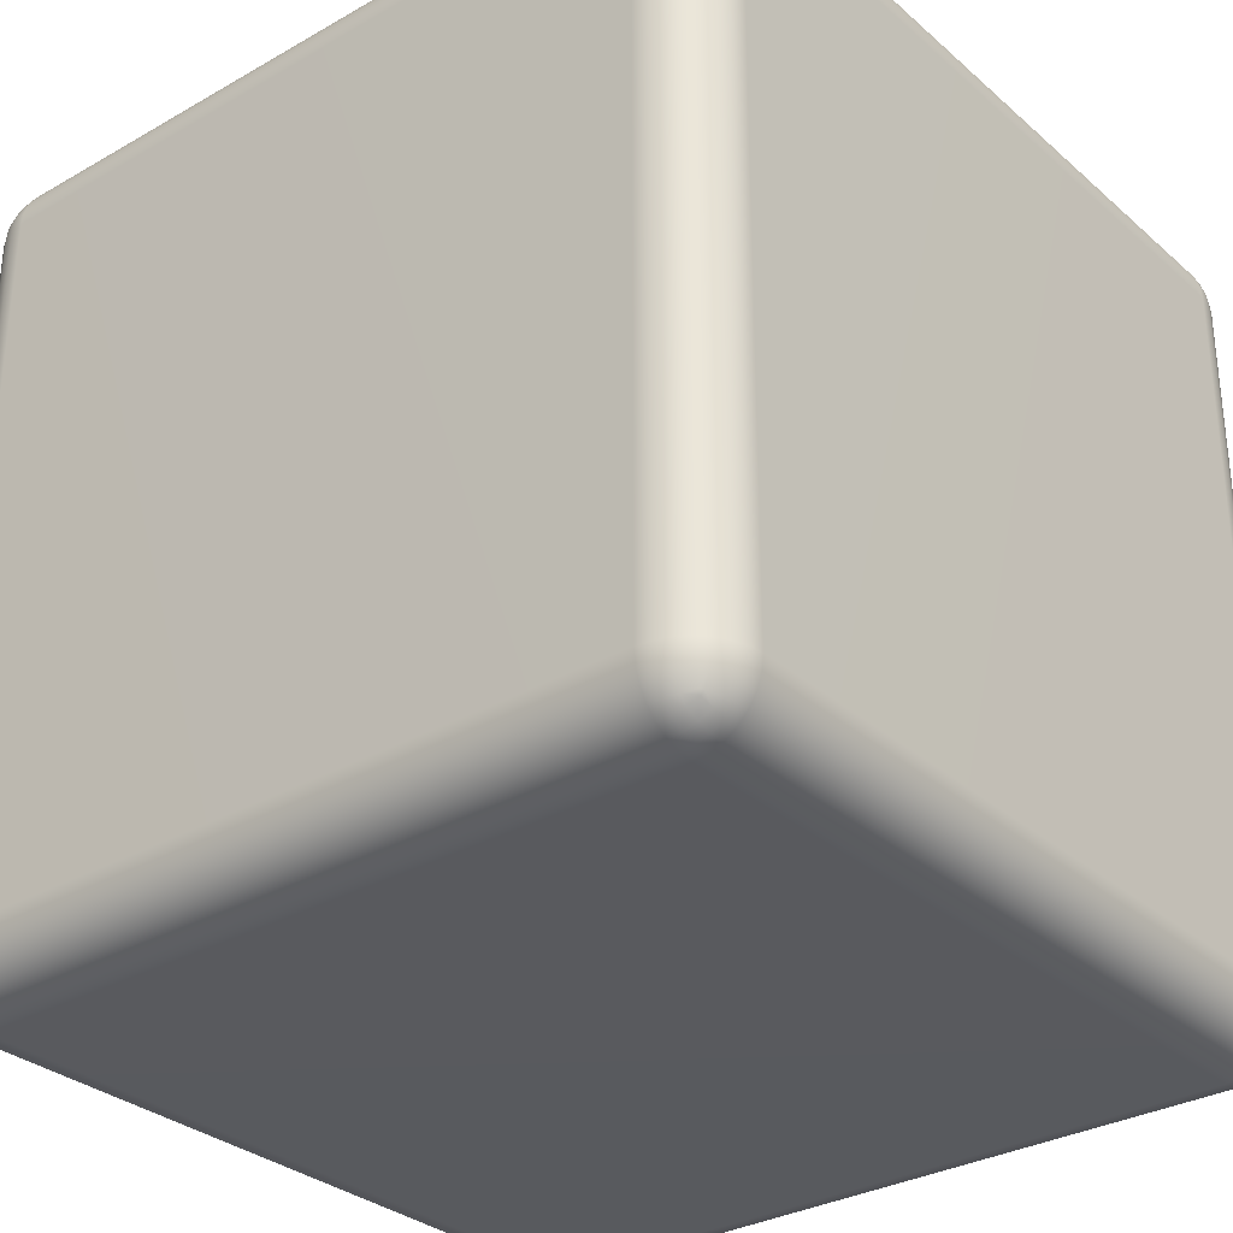
<metadata>
{"format":"obj","ext":"obj","renderer":"f3d","projection":"perspective","resolution":1024,"background":"white","views":[{"elev":-31.2,"azim":-140.8,"up":"+Z"}]}
</metadata>
<code>
g default
v 0.4254 0.0745 -0.5
v 0.442 0.0745 -0.4981
v 0.4578 0.0745 -0.4926
v 0.4719 0.0745 -0.4837
v 0.4837 0.0745 -0.4719
v 0.4926 0.0745 -0.4578
v 0.4981 0.0745 -0.4421
v 0.5 0.0745 -0.4255
v 0.4981 0.05791 -0.4255
v 0.4926 0.04216 -0.4255
v 0.4837 0.02803 -0.4255
v 0.4719 0.01623 -0.4255
v 0.4578 0.007351 -0.4255
v 0.442 0.001839 -0.4255
v 0.4254 -3e-05 -0.4255
v 0.4254 0.001839 -0.4421
v 0.4254 0.007351 -0.4578
v 0.4254 0.01623 -0.4719
v 0.4254 0.02803 -0.4837
v 0.4254 0.04216 -0.4926
v 0.4254 0.05791 -0.4981
v 0.5 0.0745 0.4255
v 0.4981 0.0745 0.4421
v 0.4926 0.0745 0.4578
v 0.4837 0.0745 0.4719
v 0.4719 0.0745 0.4837
v 0.4578 0.0745 0.4926
v 0.442 0.0745 0.4981
v 0.4254 0.0745 0.5
v 0.4254 0.05791 0.4981
v 0.4254 0.04216 0.4926
v 0.4254 0.02803 0.4837
v 0.4254 0.01623 0.4719
v 0.4254 0.007351 0.4578
v 0.4254 0.001839 0.4421
v 0.4254 -3e-05 0.4255
v 0.442 0.001839 0.4255
v 0.4578 0.007351 0.4255
v 0.4719 0.01623 0.4255
v 0.4837 0.02803 0.4255
v 0.4926 0.04216 0.4255
v 0.4981 0.05791 0.4255
v -0.5 0.0745 -0.4255
v -0.4982 0.0745 -0.4421
v -0.4926 0.0745 -0.4578
v -0.4838 0.0745 -0.4719
v -0.472 0.0745 -0.4837
v -0.4578 0.0745 -0.4926
v -0.4421 0.0745 -0.4981
v -0.4255 0.0745 -0.5
v -0.4255 0.05791 -0.4981
v -0.4255 0.04216 -0.4926
v -0.4255 0.02803 -0.4837
v -0.4255 0.01623 -0.4719
v -0.4255 0.007351 -0.4578
v -0.4255 0.001839 -0.4421
v -0.4255 -3e-05 -0.4255
v -0.4421 0.001839 -0.4255
v -0.4578 0.007351 -0.4255
v -0.472 0.01623 -0.4255
v -0.4838 0.02803 -0.4255
v -0.4926 0.04216 -0.4255
v -0.4982 0.05791 -0.4255
v -0.4255 0.0745 0.5
v -0.4421 0.0745 0.4981
v -0.4578 0.0745 0.4926
v -0.472 0.0745 0.4837
v -0.4838 0.0745 0.4719
v -0.4926 0.0745 0.4578
v -0.4982 0.0745 0.4421
v -0.5 0.0745 0.4255
v -0.4982 0.05791 0.4255
v -0.4926 0.04216 0.4255
v -0.4838 0.02803 0.4255
v -0.472 0.01623 0.4255
v -0.4578 0.007351 0.4255
v -0.4421 0.001839 0.4255
v -0.4255 -3e-05 0.4255
v -0.4255 0.001839 0.4421
v -0.4255 0.007351 0.4578
v -0.4255 0.01623 0.4719
v -0.4255 0.02803 0.4837
v -0.4255 0.04216 0.4926
v -0.4255 0.05791 0.4981
v -0.4255 1 -0.4255
v -0.4255 0.9981 -0.4421
v -0.4255 0.9926 -0.4578
v -0.4255 0.9837 -0.4719
v -0.4255 0.9719 -0.4837
v -0.4255 0.9578 -0.4926
v -0.4255 0.942 -0.4981
v -0.4255 0.9254 -0.5
v -0.4421 0.9254 -0.4981
v -0.4578 0.9254 -0.4926
v -0.472 0.9254 -0.4837
v -0.4838 0.9254 -0.4719
v -0.4926 0.9254 -0.4578
v -0.4982 0.9254 -0.4421
v -0.5 0.9254 -0.4255
v -0.4982 0.942 -0.4255
v -0.4926 0.9578 -0.4255
v -0.4838 0.9719 -0.4255
v -0.472 0.9837 -0.4255
v -0.4578 0.9926 -0.4255
v -0.4421 0.9981 -0.4255
v -0.4255 0.9254 0.5
v -0.4255 0.942 0.4981
v -0.4255 0.9578 0.4926
v -0.4255 0.9719 0.4837
v -0.4255 0.9837 0.4719
v -0.4255 0.9926 0.4578
v -0.4255 0.9981 0.4421
v -0.4255 1 0.4255
v -0.4421 0.9981 0.4255
v -0.4578 0.9926 0.4255
v -0.472 0.9837 0.4255
v -0.4838 0.9719 0.4255
v -0.4926 0.9578 0.4255
v -0.4982 0.942 0.4255
v -0.5 0.9254 0.4255
v -0.4982 0.9254 0.4421
v -0.4926 0.9254 0.4578
v -0.4838 0.9254 0.4719
v -0.472 0.9254 0.4837
v -0.4578 0.9254 0.4926
v -0.4421 0.9254 0.4981
v 0.5 0.9254 -0.4255
v 0.4981 0.9254 -0.4421
v 0.4926 0.9254 -0.4578
v 0.4837 0.9254 -0.4719
v 0.4719 0.9254 -0.4837
v 0.4578 0.9254 -0.4926
v 0.442 0.9254 -0.4981
v 0.4254 0.9254 -0.5
v 0.4254 0.942 -0.4981
v 0.4254 0.9578 -0.4926
v 0.4254 0.9719 -0.4837
v 0.4254 0.9837 -0.4719
v 0.4254 0.9926 -0.4578
v 0.4254 0.9981 -0.4421
v 0.4254 1 -0.4255
v 0.442 0.9981 -0.4255
v 0.4578 0.9926 -0.4255
v 0.4719 0.9837 -0.4255
v 0.4837 0.9719 -0.4255
v 0.4926 0.9578 -0.4255
v 0.4981 0.942 -0.4255
v 0.4254 0.9254 0.5
v 0.442 0.9254 0.4981
v 0.4578 0.9254 0.4926
v 0.4719 0.9254 0.4837
v 0.4837 0.9254 0.4719
v 0.4926 0.9254 0.4578
v 0.4981 0.9254 0.4421
v 0.5 0.9254 0.4255
v 0.4981 0.942 0.4255
v 0.4926 0.9578 0.4255
v 0.4837 0.9719 0.4255
v 0.4719 0.9837 0.4255
v 0.4578 0.9926 0.4255
v 0.442 0.9981 0.4255
v 0.4254 1 0.4255
v 0.4254 0.9981 0.4421
v 0.4254 0.9926 0.4578
v 0.4254 0.9837 0.4719
v 0.4254 0.9719 0.4837
v 0.4254 0.9578 0.4926
v 0.4254 0.942 0.4981
v 0.4418 0.05812 -0.4963
v 0.4574 0.05873 -0.4909
v 0.4713 0.05972 -0.4823
v 0.4823 0.05972 -0.4714
v 0.4909 0.05873 -0.4574
v 0.4963 0.05812 -0.4418
v 0.4909 0.04257 -0.4412
v 0.4823 0.02861 -0.4402
v 0.4713 0.01769 -0.4402
v 0.4574 0.009034 -0.4412
v 0.4418 0.00366 -0.4418
v 0.4412 0.009034 -0.4574
v 0.4402 0.01769 -0.4714
v 0.4402 0.02861 -0.4823
v 0.4412 0.04257 -0.4909
v 0.4562 0.04376 -0.486
v 0.4696 0.04569 -0.478
v 0.4779 0.04569 -0.4696
v 0.4859 0.04376 -0.4562
v 0.4779 0.03033 -0.4543
v 0.4696 0.022 -0.4543
v 0.4562 0.014 -0.4562
v 0.4543 0.022 -0.4696
v 0.4543 0.03033 -0.478
v 0.4668 0.0331 -0.471
v 0.471 0.0331 -0.4669
v 0.4668 0.02894 -0.4669
v 0.4963 0.05812 0.4418
v 0.4909 0.05873 0.4574
v 0.4823 0.05972 0.4714
v 0.4713 0.05972 0.4823
v 0.4574 0.05873 0.4909
v 0.4418 0.05812 0.4963
v 0.4412 0.04257 0.4909
v 0.4402 0.02861 0.4823
v 0.4402 0.01769 0.4714
v 0.4412 0.009034 0.4574
v 0.4418 0.00366 0.4418
v 0.4574 0.009034 0.4412
v 0.4713 0.01769 0.4402
v 0.4823 0.02861 0.4402
v 0.4909 0.04257 0.4412
v 0.4859 0.04376 0.4562
v 0.4779 0.04569 0.4696
v 0.4696 0.04569 0.478
v 0.4562 0.04376 0.486
v 0.4543 0.03033 0.478
v 0.4543 0.022 0.4696
v 0.4562 0.014 0.4562
v 0.4696 0.022 0.4543
v 0.4779 0.03033 0.4543
v 0.471 0.0331 0.4669
v 0.4668 0.0331 0.471
v 0.4668 0.02894 0.4669
v -0.4963 0.05812 -0.4418
v -0.491 0.05873 -0.4574
v -0.4823 0.05972 -0.4714
v -0.4714 0.05972 -0.4823
v -0.4574 0.05873 -0.4909
v -0.4419 0.05812 -0.4963
v -0.4413 0.04257 -0.4909
v -0.4403 0.02861 -0.4823
v -0.4403 0.01769 -0.4714
v -0.4413 0.009034 -0.4574
v -0.4419 0.00366 -0.4418
v -0.4574 0.009034 -0.4412
v -0.4714 0.01769 -0.4402
v -0.4823 0.02861 -0.4402
v -0.491 0.04257 -0.4412
v -0.486 0.04376 -0.4562
v -0.478 0.04569 -0.4696
v -0.4697 0.04569 -0.478
v -0.4562 0.04376 -0.486
v -0.4543 0.03033 -0.478
v -0.4543 0.022 -0.4696
v -0.4562 0.014 -0.4562
v -0.4697 0.022 -0.4543
v -0.478 0.03033 -0.4543
v -0.4711 0.0331 -0.4669
v -0.4669 0.0331 -0.471
v -0.4669 0.02894 -0.4669
v -0.4419 0.05812 0.4963
v -0.4574 0.05873 0.4909
v -0.4714 0.05972 0.4823
v -0.4823 0.05972 0.4714
v -0.491 0.05873 0.4574
v -0.4963 0.05812 0.4418
v -0.491 0.04257 0.4412
v -0.4823 0.02861 0.4402
v -0.4714 0.01769 0.4402
v -0.4574 0.009034 0.4412
v -0.4419 0.00366 0.4418
v -0.4413 0.009034 0.4574
v -0.4403 0.01769 0.4714
v -0.4403 0.02861 0.4823
v -0.4413 0.04257 0.4909
v -0.4562 0.04376 0.486
v -0.4697 0.04569 0.478
v -0.478 0.04569 0.4696
v -0.486 0.04376 0.4562
v -0.478 0.03033 0.4543
v -0.4697 0.022 0.4543
v -0.4562 0.014 0.4562
v -0.4543 0.022 0.4696
v -0.4543 0.03033 0.478
v -0.4669 0.0331 0.471
v -0.4711 0.0331 0.4669
v -0.4669 0.02894 0.4669
v -0.4419 0.9963 -0.4418
v -0.4413 0.9909 -0.4574
v -0.4403 0.9822 -0.4714
v -0.4403 0.9713 -0.4823
v -0.4413 0.9574 -0.4909
v -0.4419 0.9418 -0.4963
v -0.4574 0.9412 -0.4909
v -0.4714 0.9402 -0.4823
v -0.4823 0.9402 -0.4714
v -0.491 0.9412 -0.4574
v -0.4963 0.9418 -0.4418
v -0.491 0.9574 -0.4412
v -0.4823 0.9713 -0.4402
v -0.4714 0.9822 -0.4402
v -0.4574 0.9909 -0.4412
v -0.4562 0.9859 -0.4562
v -0.4543 0.9779 -0.4696
v -0.4543 0.9696 -0.478
v -0.4562 0.9562 -0.486
v -0.4697 0.9543 -0.478
v -0.478 0.9543 -0.4696
v -0.486 0.9562 -0.4562
v -0.478 0.9696 -0.4543
v -0.4697 0.9779 -0.4543
v -0.4669 0.971 -0.4669
v -0.4669 0.9668 -0.471
v -0.4711 0.9668 -0.4669
v -0.4419 0.9418 0.4963
v -0.4413 0.9574 0.4909
v -0.4403 0.9713 0.4823
v -0.4403 0.9822 0.4714
v -0.4413 0.9909 0.4574
v -0.4419 0.9963 0.4418
v -0.4574 0.9909 0.4412
v -0.4714 0.9822 0.4402
v -0.4823 0.9713 0.4402
v -0.491 0.9574 0.4412
v -0.4963 0.9418 0.4418
v -0.491 0.9412 0.4574
v -0.4823 0.9402 0.4714
v -0.4714 0.9402 0.4823
v -0.4574 0.9412 0.4909
v -0.4562 0.9562 0.486
v -0.4543 0.9696 0.478
v -0.4543 0.9779 0.4696
v -0.4562 0.9859 0.4562
v -0.4697 0.9779 0.4543
v -0.478 0.9696 0.4543
v -0.486 0.9562 0.4562
v -0.478 0.9543 0.4696
v -0.4697 0.9543 0.478
v -0.4669 0.9668 0.471
v -0.4669 0.971 0.4669
v -0.4711 0.9668 0.4669
v 0.4963 0.9418 -0.4418
v 0.4909 0.9412 -0.4574
v 0.4823 0.9402 -0.4714
v 0.4713 0.9402 -0.4823
v 0.4574 0.9412 -0.4909
v 0.4418 0.9418 -0.4963
v 0.4412 0.9574 -0.4909
v 0.4402 0.9713 -0.4823
v 0.4402 0.9822 -0.4714
v 0.4412 0.9909 -0.4574
v 0.4418 0.9963 -0.4418
v 0.4574 0.9909 -0.4412
v 0.4713 0.9822 -0.4402
v 0.4823 0.9713 -0.4402
v 0.4909 0.9574 -0.4412
v 0.4859 0.9562 -0.4562
v 0.4779 0.9543 -0.4696
v 0.4696 0.9543 -0.478
v 0.4562 0.9562 -0.486
v 0.4543 0.9696 -0.478
v 0.4543 0.9779 -0.4696
v 0.4562 0.9859 -0.4562
v 0.4696 0.9779 -0.4543
v 0.4779 0.9696 -0.4543
v 0.471 0.9668 -0.4669
v 0.4668 0.9668 -0.471
v 0.4668 0.971 -0.4669
v 0.4418 0.9418 0.4963
v 0.4574 0.9412 0.4909
v 0.4713 0.9402 0.4823
v 0.4823 0.9402 0.4714
v 0.4909 0.9412 0.4574
v 0.4963 0.9418 0.4418
v 0.4909 0.9574 0.4412
v 0.4823 0.9713 0.4402
v 0.4713 0.9822 0.4402
v 0.4574 0.9909 0.4412
v 0.4418 0.9963 0.4418
v 0.4412 0.9909 0.4574
v 0.4402 0.9822 0.4714
v 0.4402 0.9713 0.4823
v 0.4412 0.9574 0.4909
v 0.4562 0.9562 0.486
v 0.4696 0.9543 0.478
v 0.4779 0.9543 0.4696
v 0.4859 0.9562 0.4562
v 0.4779 0.9696 0.4543
v 0.4696 0.9779 0.4543
v 0.4562 0.9859 0.4562
v 0.4543 0.9779 0.4696
v 0.4543 0.9696 0.478
v 0.4668 0.9668 0.471
v 0.471 0.9668 0.4669
v 0.4668 0.971 0.4669
g pCube1
f 127 155 8
f 8 155 22
f 36 78 15
f 15 78 57
f 50 92 1
f 1 92 134
f 148 106 29
f 29 106 64
f 71 120 43
f 43 120 99
f 113 162 85
f 85 162 141
f 8 7 127
f 127 7 128
f 7 6 128
f 128 6 129
f 6 5 129
f 129 5 130
f 5 4 130
f 130 4 131
f 4 3 131
f 131 3 132
f 3 2 132
f 132 2 133
f 2 1 133
f 133 1 134
f 15 14 36
f 36 14 37
f 14 13 37
f 37 13 38
f 13 12 38
f 38 12 39
f 12 11 39
f 39 11 40
f 11 10 40
f 40 10 41
f 10 9 41
f 41 9 42
f 9 8 42
f 42 8 22
f 1 21 50
f 50 21 51
f 21 20 51
f 51 20 52
f 20 19 52
f 52 19 53
f 19 18 53
f 53 18 54
f 18 17 54
f 54 17 55
f 17 16 55
f 55 16 56
f 16 15 56
f 56 15 57
f 29 28 148
f 148 28 149
f 28 27 149
f 149 27 150
f 27 26 150
f 150 26 151
f 26 25 151
f 151 25 152
f 25 24 152
f 152 24 153
f 24 23 153
f 153 23 154
f 23 22 154
f 154 22 155
f 36 35 78
f 78 35 79
f 35 34 79
f 79 34 80
f 34 33 80
f 80 33 81
f 33 32 81
f 81 32 82
f 32 31 82
f 82 31 83
f 31 30 83
f 83 30 84
f 30 29 84
f 84 29 64
f 50 49 92
f 92 49 93
f 49 48 93
f 93 48 94
f 48 47 94
f 94 47 95
f 47 46 95
f 95 46 96
f 46 45 96
f 96 45 97
f 45 44 97
f 97 44 98
f 44 43 98
f 98 43 99
f 43 63 71
f 71 63 72
f 63 62 72
f 72 62 73
f 62 61 73
f 73 61 74
f 61 60 74
f 74 60 75
f 60 59 75
f 75 59 76
f 59 58 76
f 76 58 77
f 58 57 77
f 77 57 78
f 71 70 120
f 120 70 121
f 70 69 121
f 121 69 122
f 69 68 122
f 122 68 123
f 68 67 123
f 123 67 124
f 67 66 124
f 124 66 125
f 66 65 125
f 125 65 126
f 65 64 126
f 126 64 106
f 92 91 134
f 134 91 135
f 91 90 135
f 135 90 136
f 90 89 136
f 136 89 137
f 89 88 137
f 137 88 138
f 88 87 138
f 138 87 139
f 87 86 139
f 139 86 140
f 86 85 140
f 140 85 141
f 85 105 113
f 113 105 114
f 105 104 114
f 114 104 115
f 104 103 115
f 115 103 116
f 103 102 116
f 116 102 117
f 102 101 117
f 117 101 118
f 101 100 118
f 118 100 119
f 100 99 119
f 119 99 120
f 113 112 162
f 162 112 163
f 112 111 163
f 163 111 164
f 111 110 164
f 164 110 165
f 110 109 165
f 165 109 166
f 109 108 166
f 166 108 167
f 108 107 167
f 167 107 168
f 107 106 168
f 168 106 148
f 127 147 155
f 155 147 156
f 147 146 156
f 156 146 157
f 146 145 157
f 157 145 158
f 145 144 158
f 158 144 159
f 144 143 159
f 159 143 160
f 143 142 160
f 160 142 161
f 142 141 161
f 161 141 162
f 21 1 169
f 169 1 2
f 169 2 170
f 170 2 3
f 170 3 171
f 171 3 4
f 171 4 172
f 172 4 5
f 5 6 172
f 172 6 173
f 6 7 173
f 173 7 174
f 7 8 174
f 174 8 9
f 174 9 175
f 175 9 10
f 175 10 176
f 176 10 11
f 176 11 177
f 177 11 12
f 12 13 177
f 177 13 178
f 13 14 178
f 178 14 179
f 14 15 179
f 179 15 16
f 179 16 180
f 180 16 17
f 180 17 181
f 181 17 18
f 181 18 182
f 182 18 19
f 19 20 182
f 182 20 183
f 20 21 183
f 183 21 169
f 183 169 184
f 184 169 170
f 184 170 185
f 185 170 171
f 185 171 186
f 186 171 172
f 172 173 186
f 186 173 187
f 173 174 187
f 187 174 175
f 187 175 188
f 188 175 176
f 188 176 189
f 189 176 177
f 177 178 189
f 189 178 190
f 178 179 190
f 190 179 180
f 190 180 191
f 191 180 181
f 191 181 192
f 192 181 182
f 182 183 192
f 192 183 184
f 192 184 193
f 193 184 185
f 193 185 194
f 194 185 186
f 186 187 194
f 194 187 188
f 194 188 195
f 195 188 189
f 189 190 195
f 195 190 191
f 195 191 193
f 193 191 192
f 193 194 195
f 42 22 196
f 196 22 23
f 196 23 197
f 197 23 24
f 197 24 198
f 198 24 25
f 198 25 199
f 199 25 26
f 26 27 199
f 199 27 200
f 27 28 200
f 200 28 201
f 28 29 201
f 201 29 30
f 201 30 202
f 202 30 31
f 202 31 203
f 203 31 32
f 203 32 204
f 204 32 33
f 33 34 204
f 204 34 205
f 34 35 205
f 205 35 206
f 35 36 206
f 206 36 37
f 206 37 207
f 207 37 38
f 207 38 208
f 208 38 39
f 208 39 209
f 209 39 40
f 40 41 209
f 209 41 210
f 41 42 210
f 210 42 196
f 210 196 211
f 211 196 197
f 211 197 212
f 212 197 198
f 212 198 213
f 213 198 199
f 199 200 213
f 213 200 214
f 200 201 214
f 214 201 202
f 214 202 215
f 215 202 203
f 215 203 216
f 216 203 204
f 204 205 216
f 216 205 217
f 205 206 217
f 217 206 207
f 217 207 218
f 218 207 208
f 218 208 219
f 219 208 209
f 209 210 219
f 219 210 211
f 219 211 220
f 220 211 212
f 220 212 221
f 221 212 213
f 213 214 221
f 221 214 215
f 221 215 222
f 222 215 216
f 216 217 222
f 222 217 218
f 222 218 220
f 220 218 219
f 220 221 222
f 63 43 223
f 223 43 44
f 223 44 224
f 224 44 45
f 224 45 225
f 225 45 46
f 225 46 226
f 226 46 47
f 47 48 226
f 226 48 227
f 48 49 227
f 227 49 228
f 49 50 228
f 228 50 51
f 228 51 229
f 229 51 52
f 229 52 230
f 230 52 53
f 230 53 231
f 231 53 54
f 54 55 231
f 231 55 232
f 55 56 232
f 232 56 233
f 56 57 233
f 233 57 58
f 233 58 234
f 234 58 59
f 234 59 235
f 235 59 60
f 235 60 236
f 236 60 61
f 61 62 236
f 236 62 237
f 62 63 237
f 237 63 223
f 237 223 238
f 238 223 224
f 238 224 239
f 239 224 225
f 239 225 240
f 240 225 226
f 226 227 240
f 240 227 241
f 227 228 241
f 241 228 229
f 241 229 242
f 242 229 230
f 242 230 243
f 243 230 231
f 231 232 243
f 243 232 244
f 232 233 244
f 244 233 234
f 244 234 245
f 245 234 235
f 245 235 246
f 246 235 236
f 236 237 246
f 246 237 238
f 246 238 247
f 247 238 239
f 247 239 248
f 248 239 240
f 240 241 248
f 248 241 242
f 248 242 249
f 249 242 243
f 243 244 249
f 249 244 245
f 249 245 247
f 247 245 246
f 247 248 249
f 84 64 250
f 250 64 65
f 250 65 251
f 251 65 66
f 251 66 252
f 252 66 67
f 252 67 253
f 253 67 68
f 68 69 253
f 253 69 254
f 69 70 254
f 254 70 255
f 70 71 255
f 255 71 72
f 255 72 256
f 256 72 73
f 256 73 257
f 257 73 74
f 257 74 258
f 258 74 75
f 75 76 258
f 258 76 259
f 76 77 259
f 259 77 260
f 77 78 260
f 260 78 79
f 260 79 261
f 261 79 80
f 261 80 262
f 262 80 81
f 262 81 263
f 263 81 82
f 82 83 263
f 263 83 264
f 83 84 264
f 264 84 250
f 264 250 265
f 265 250 251
f 265 251 266
f 266 251 252
f 266 252 267
f 267 252 253
f 253 254 267
f 267 254 268
f 254 255 268
f 268 255 256
f 268 256 269
f 269 256 257
f 269 257 270
f 270 257 258
f 258 259 270
f 270 259 271
f 259 260 271
f 271 260 261
f 271 261 272
f 272 261 262
f 272 262 273
f 273 262 263
f 263 264 273
f 273 264 265
f 273 265 274
f 274 265 266
f 274 266 275
f 275 266 267
f 267 268 275
f 275 268 269
f 275 269 276
f 276 269 270
f 270 271 276
f 276 271 272
f 276 272 274
f 274 272 273
f 274 275 276
f 105 85 277
f 277 85 86
f 277 86 278
f 278 86 87
f 278 87 279
f 279 87 88
f 279 88 280
f 280 88 89
f 89 90 280
f 280 90 281
f 90 91 281
f 281 91 282
f 91 92 282
f 282 92 93
f 282 93 283
f 283 93 94
f 283 94 284
f 284 94 95
f 284 95 285
f 285 95 96
f 96 97 285
f 285 97 286
f 97 98 286
f 286 98 287
f 98 99 287
f 287 99 100
f 287 100 288
f 288 100 101
f 288 101 289
f 289 101 102
f 289 102 290
f 290 102 103
f 103 104 290
f 290 104 291
f 104 105 291
f 291 105 277
f 291 277 292
f 292 277 278
f 292 278 293
f 293 278 279
f 293 279 294
f 294 279 280
f 280 281 294
f 294 281 295
f 281 282 295
f 295 282 283
f 295 283 296
f 296 283 284
f 296 284 297
f 297 284 285
f 285 286 297
f 297 286 298
f 286 287 298
f 298 287 288
f 298 288 299
f 299 288 289
f 299 289 300
f 300 289 290
f 290 291 300
f 300 291 292
f 300 292 301
f 301 292 293
f 301 293 302
f 302 293 294
f 294 295 302
f 302 295 296
f 302 296 303
f 303 296 297
f 297 298 303
f 303 298 299
f 303 299 301
f 301 299 300
f 301 302 303
f 126 106 304
f 304 106 107
f 304 107 305
f 305 107 108
f 305 108 306
f 306 108 109
f 306 109 307
f 307 109 110
f 110 111 307
f 307 111 308
f 111 112 308
f 308 112 309
f 112 113 309
f 309 113 114
f 309 114 310
f 310 114 115
f 310 115 311
f 311 115 116
f 311 116 312
f 312 116 117
f 117 118 312
f 312 118 313
f 118 119 313
f 313 119 314
f 119 120 314
f 314 120 121
f 314 121 315
f 315 121 122
f 315 122 316
f 316 122 123
f 316 123 317
f 317 123 124
f 124 125 317
f 317 125 318
f 125 126 318
f 318 126 304
f 318 304 319
f 319 304 305
f 319 305 320
f 320 305 306
f 320 306 321
f 321 306 307
f 307 308 321
f 321 308 322
f 308 309 322
f 322 309 310
f 322 310 323
f 323 310 311
f 323 311 324
f 324 311 312
f 312 313 324
f 324 313 325
f 313 314 325
f 325 314 315
f 325 315 326
f 326 315 316
f 326 316 327
f 327 316 317
f 317 318 327
f 327 318 319
f 327 319 328
f 328 319 320
f 328 320 329
f 329 320 321
f 321 322 329
f 329 322 323
f 329 323 330
f 330 323 324
f 324 325 330
f 330 325 326
f 330 326 328
f 328 326 327
f 328 329 330
f 147 127 331
f 331 127 128
f 331 128 332
f 332 128 129
f 332 129 333
f 333 129 130
f 333 130 334
f 334 130 131
f 131 132 334
f 334 132 335
f 132 133 335
f 335 133 336
f 133 134 336
f 336 134 135
f 336 135 337
f 337 135 136
f 337 136 338
f 338 136 137
f 338 137 339
f 339 137 138
f 138 139 339
f 339 139 340
f 139 140 340
f 340 140 341
f 140 141 341
f 341 141 142
f 341 142 342
f 342 142 143
f 342 143 343
f 343 143 144
f 343 144 344
f 344 144 145
f 145 146 344
f 344 146 345
f 146 147 345
f 345 147 331
f 345 331 346
f 346 331 332
f 346 332 347
f 347 332 333
f 347 333 348
f 348 333 334
f 334 335 348
f 348 335 349
f 335 336 349
f 349 336 337
f 349 337 350
f 350 337 338
f 350 338 351
f 351 338 339
f 339 340 351
f 351 340 352
f 340 341 352
f 352 341 342
f 352 342 353
f 353 342 343
f 353 343 354
f 354 343 344
f 344 345 354
f 354 345 346
f 354 346 355
f 355 346 347
f 355 347 356
f 356 347 348
f 348 349 356
f 356 349 350
f 356 350 357
f 357 350 351
f 351 352 357
f 357 352 353
f 357 353 355
f 355 353 354
f 355 356 357
f 168 148 358
f 358 148 149
f 358 149 359
f 359 149 150
f 359 150 360
f 360 150 151
f 360 151 361
f 361 151 152
f 152 153 361
f 361 153 362
f 153 154 362
f 362 154 363
f 154 155 363
f 363 155 156
f 363 156 364
f 364 156 157
f 364 157 365
f 365 157 158
f 365 158 366
f 366 158 159
f 159 160 366
f 366 160 367
f 160 161 367
f 367 161 368
f 161 162 368
f 368 162 163
f 368 163 369
f 369 163 164
f 369 164 370
f 370 164 165
f 370 165 371
f 371 165 166
f 166 167 371
f 371 167 372
f 167 168 372
f 372 168 358
f 372 358 373
f 373 358 359
f 373 359 374
f 374 359 360
f 374 360 375
f 375 360 361
f 361 362 375
f 375 362 376
f 362 363 376
f 376 363 364
f 376 364 377
f 377 364 365
f 377 365 378
f 378 365 366
f 366 367 378
f 378 367 379
f 367 368 379
f 379 368 369
f 379 369 380
f 380 369 370
f 380 370 381
f 381 370 371
f 371 372 381
f 381 372 373
f 381 373 382
f 382 373 374
f 382 374 383
f 383 374 375
f 375 376 383
f 383 376 377
f 383 377 384
f 384 377 378
f 378 379 384
f 384 379 380
f 384 380 382
f 382 380 381
f 382 383 384

</code>
